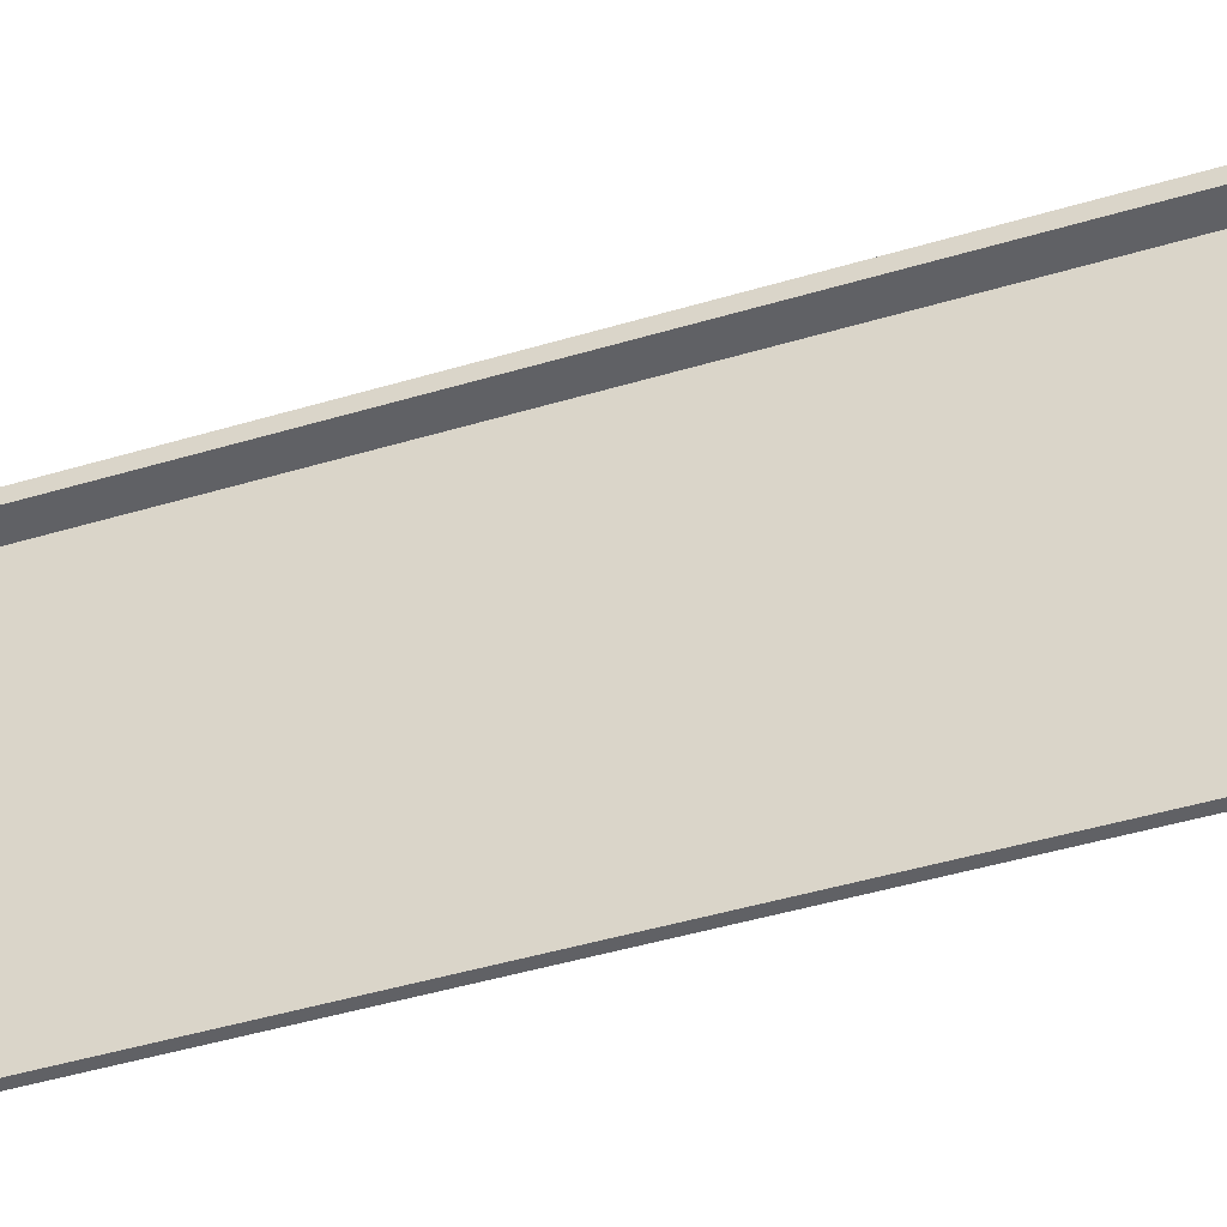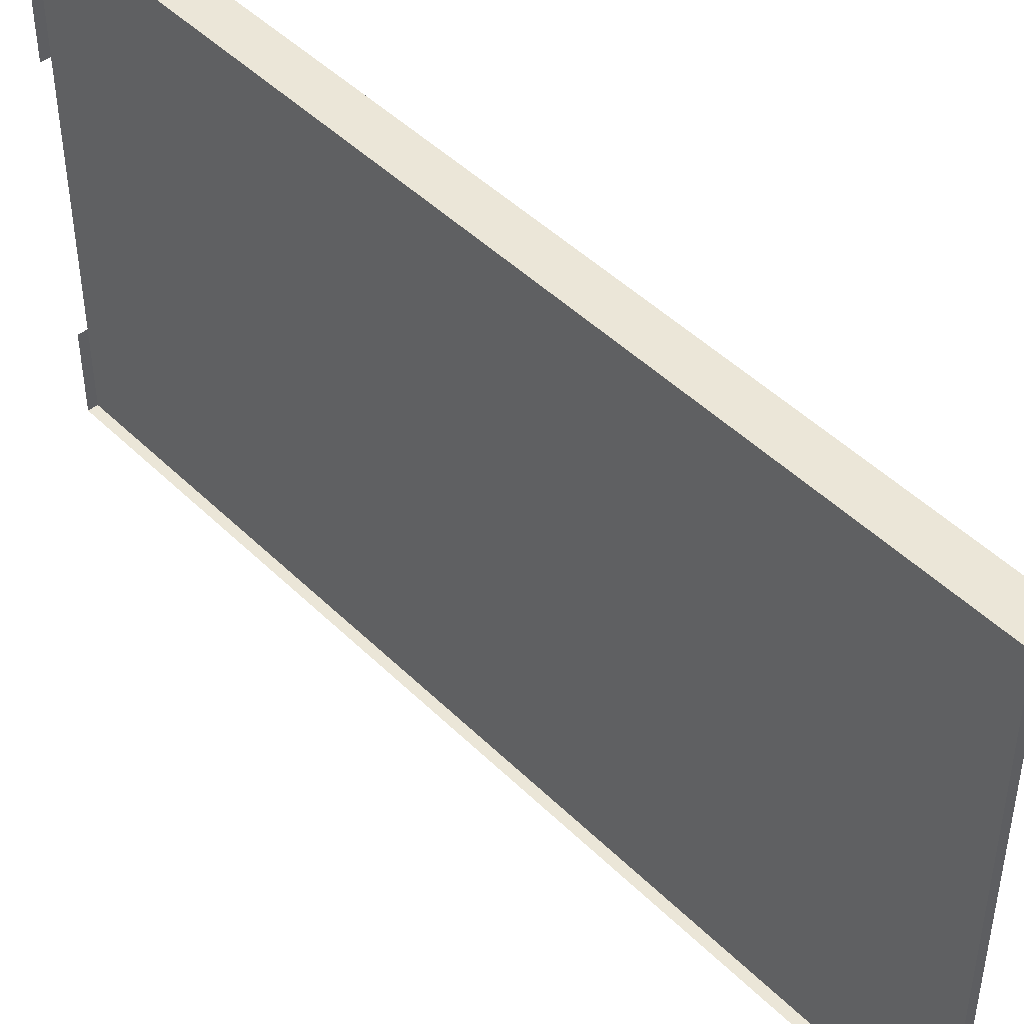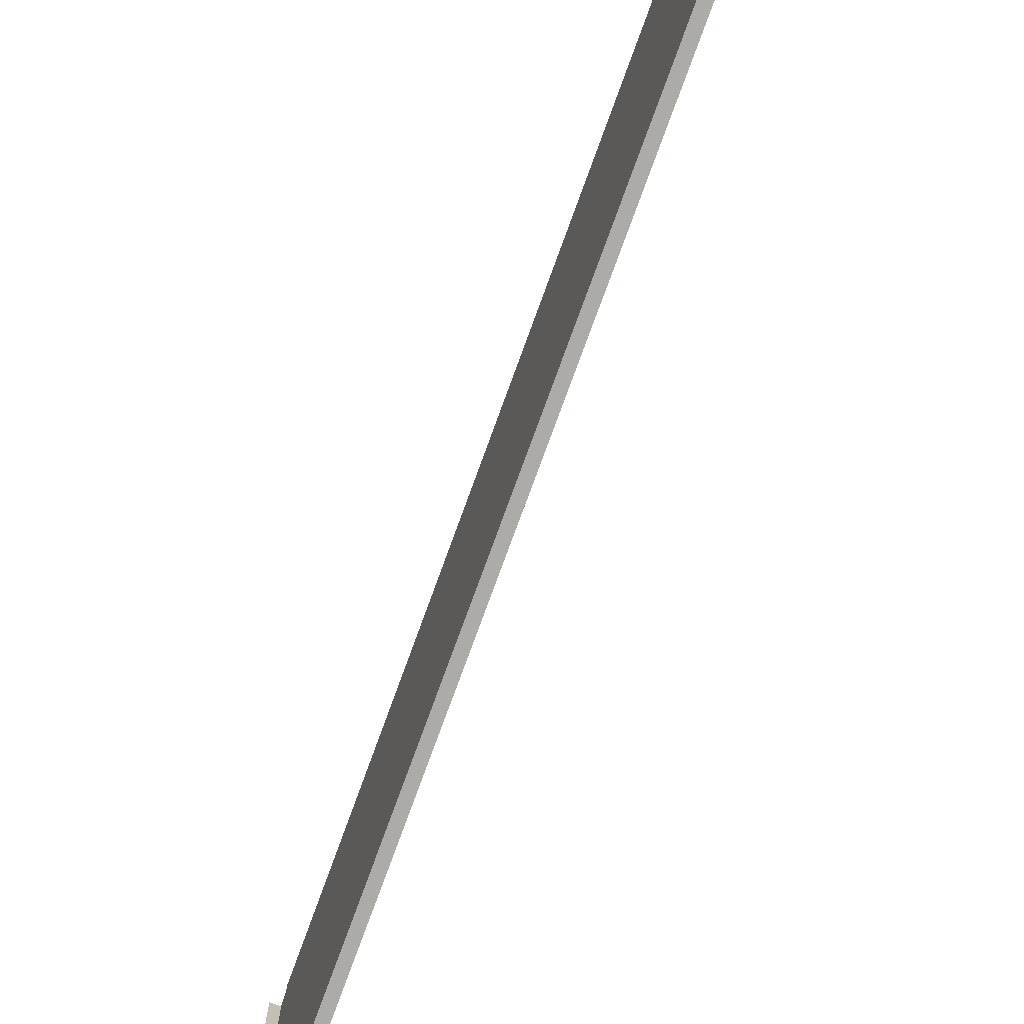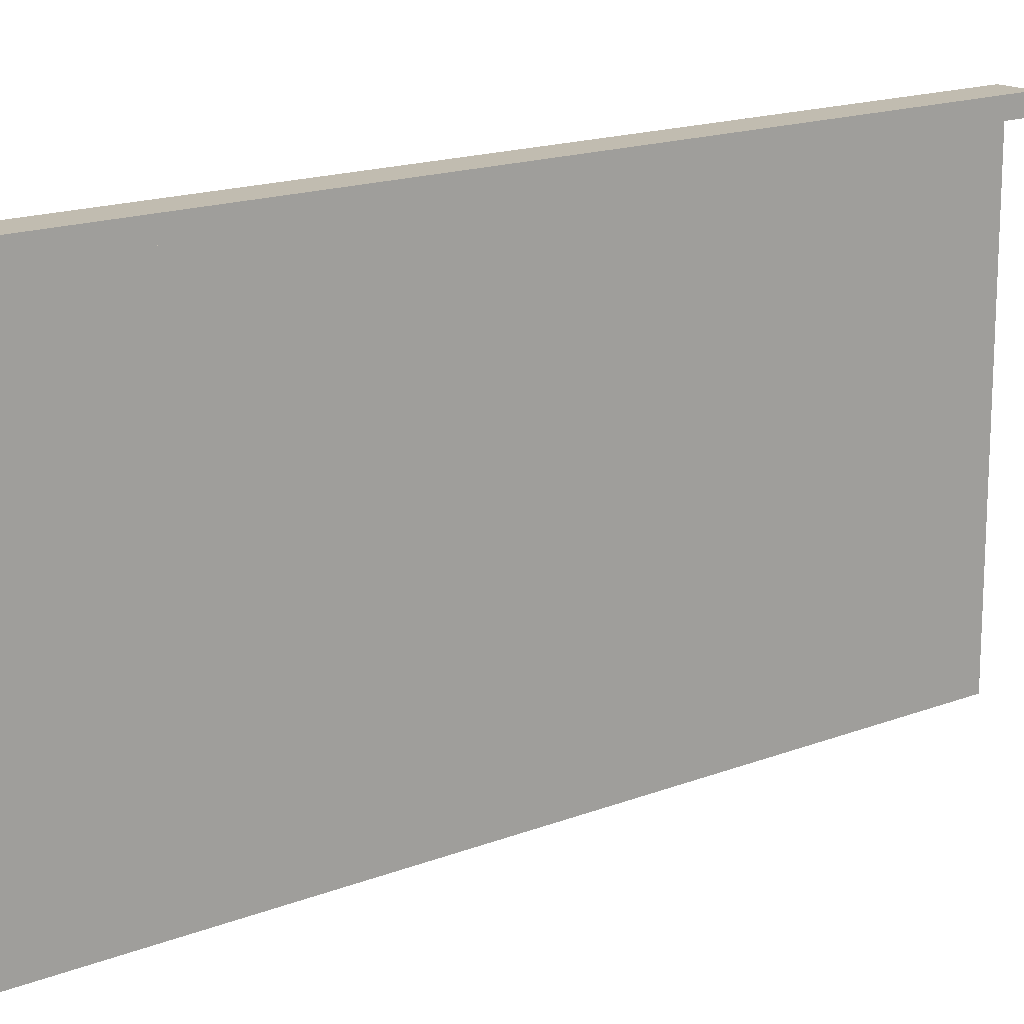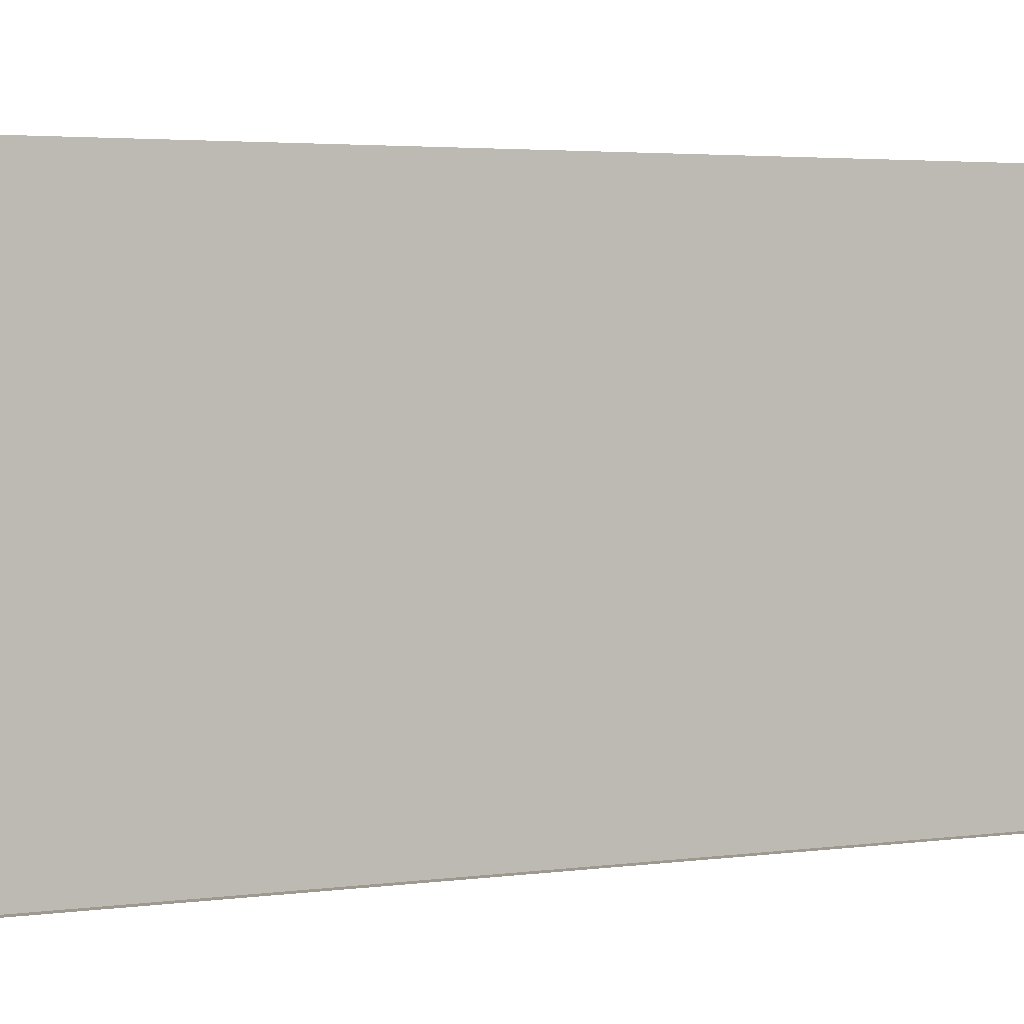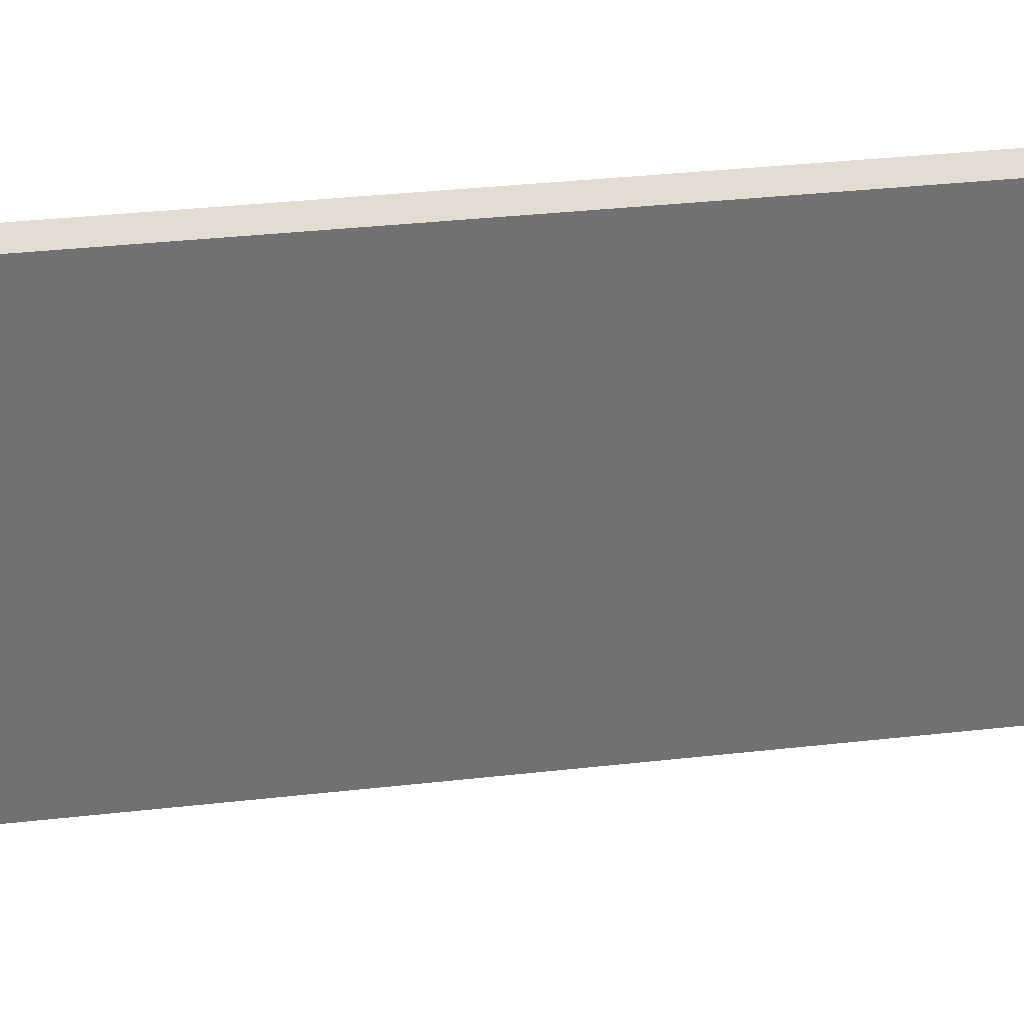
<metadata>
{"format":"obj","ext":"obj","renderer":"f3d","projection":"perspective","resolution":1024,"background":"white","views":[{"elev":-50.2,"azim":-72.2,"up":"+Y"},{"elev":46.3,"azim":138.1,"up":"+Y"},{"elev":-76.2,"azim":160.0,"up":"+Y"},{"elev":16.4,"azim":-128.6,"up":"+Y"},{"elev":3.3,"azim":64.7,"up":"+Y"},{"elev":35.1,"azim":-98.5,"up":"+Y"}]}
</metadata>
<code>
o kitchen_sink_obj.004
v -48 -0.5 20.02
v -48 -0.5 19.52
v -48 0.5 19.52
v -48 -3e-06 20.02
v -47.5 -24 -28
v -48 -24 -28
v -48 -24 -27.5
v -47.5 -24 -27.5
v -47.5 -3e-06 20.02
v -49.5 1 15.6
v -50 1 15.6
v -50 1 19.52
v -49.5 1 19.52
v -47.5 1 -28.5
v -47.5 1 -28
v -48.5 1 19.52
v -48.5 1 -28.5
v -49.5 1 -29.5
v -49.5 1 -27.5
v -48.5 1 -27.5
v -48 1 -28
v -47.5 -24 15.6
v -48 -24 15.6
v -48 -24 19.52
v -47.5 -24 19.52
v -48 1 19.52
v -48 -24 20.02
v -47.5 -24 20.02
v -47.5 -23.5 -28
v -48 -23.5 -28
v -48.5 1 15.6
v -48 -23.5 15.6
v -48 -23.5 19.52
v -48 -23.5 -27.5
v -47.5 1 -30
v -47.5 1 -29.5
v -50 1 -30
v -48 1 15.6
v -48 1 -27.5
v -50 1 -27.5
v -48 0.5 -28
v -48 0.5 -27.5
v -47.5 0.5 -28
v -48 0.5 15.6
v -48 -23.5 20.02
v -47.5 -23.5 20.02
v -48 -0.5 -27.5
v -48 -0.5 -28
v -47.5 -0.5 -28
v -48 -0.5 15.6
v -47.5 -0.5 20.02
v -48 -2 -28
v -48 -2 -27.5
v -47.5 -2 -28
v -48 -2 15.6
v -48 -2 19.52
v -48 -2 20.02
v -47.5 -2 20.02
v -48 -3 -27.5
v -48 -3 -28
v -47.5 -3 -28
v -48 -3 15.6
v -48 -3 19.52
v -47.5 -3 20.02
v -48 -3 20.02
v -49.5 1 -3.992
v -49.5 1 -23.58
v -50 1 -23.58
v -50 1 -3.992
v -47.5 -24 -3.992
v -47.5 -24 -23.58
v -48 -24 -23.58
v -48 -24 -3.992
v -48.5 1 -3.992
v -48.5 1 -23.58
v -48 -23.5 -23.58
v -48 -23.5 -3.992
v -48 1 -3.992
v -48 1 -23.58
v -48 0.5 -3.992
v -48 0.5 -23.58
v -48 -0.5 -3.992
v -48 -0.5 -23.58
v -48 -5.792 -3.992
v -48 -5.792 -23.58
v -48 -3 -23.58
v -48 -3 -3.992
v -48 -2 -3.992
v -48 -2 -23.58
v -47.5 -5.792 20.02
v -48 -5.792 -27.5
v -48 -5.792 15.6
v -47.5 -5.792 -28
v -47.5 -9.18 -28
v -48 -5.792 -28
v -48 -9.18 -28
v -48 -9.18 -27.5
v -48 -9.18 15.6
v -48 -5.792 19.52
v -48 -9.18 19.52
v -48 -5.792 20.02
v -48 -9.18 20.02
v -48 -9.18 -23.58
v -48 -9.18 -3.992
v -47.5 0.5 -30
v -50 0.5 -30
v -50 0.5 -27.5
v -50 0.5 -23.58
v -50 0.5 -3.992
v -50 0.5 15.6
v -50 0.5 19.52
v -47.5 5e-06 -30
v -50 5e-06 -30
v -50 4e-06 -27.5
v -50 4e-06 -23.58
v -50 1e-06 -3.992
v -50 -3e-06 15.6
v -50 -3e-06 19.52
v -47.5 5e-06 -29.5
v -49.65 5e-06 -29.65
v -49.5 4e-06 -27.5
v -49.5 4e-06 -23.58
v -49.5 1e-06 -3.992
v -49.5 -3e-06 15.6
v -49.5 -3e-06 19.52
v -47.54 4e-06 -28.42
v -48.48 4e-06 -28.48
v -48.42 4e-06 -27.54
v -48.42 4e-06 -23.58
v -48.42 0 -3.992
v -48.42 -3e-06 15.6
v -48.42 -3e-06 19.52
v -47.5 -19.7 20.02
v -48 -19.7 -3.992
v -48 -19.7 15.6
v -48 -19.7 -23.58
v -48 -19.7 -27.5
v -47.5 -19.7 -28
v -48 -19.7 19.52
v -48 -19.7 20.02
v -48 -19.7 -28
f 1 2 3 4
f 5 6 7 8
f 10 11 12 13
f 17 18 19 20
f 15 14 17 21
f 22 23 24 25
f 25 24 27 28
f 5 29 30 6
f 31 10 13 16
f 23 32 33 24
f 6 30 34 7
f 36 35 37 18
f 14 36 18 17
f 38 31 16 26
f 21 17 20 39
f 18 37 40 19
f 41 21 39 42
f 43 15 21 41
f 44 38 26 3
f 27 45 46 28
f 47 48 41 42
f 48 49 43 41
f 24 33 45 27
f 50 44 3 2
f 1 4 9 51
f 52 48 47 53
f 54 49 48 52
f 55 50 2 56
f 57 1 51 58
f 56 2 1 57
f 59 60 52 53
f 52 60 61 54
f 62 55 56 63
f 64 65 57 58
f 57 65 63 56
f 66 67 68 69
f 70 71 72 73
f 74 75 67 66
f 73 72 76 77
f 78 79 75 74
f 80 81 79 78
f 82 83 81 80
f 84 85 86 87
f 88 89 83 82
f 87 86 89 88
f 67 19 40 68
f 75 20 19 67
f 79 39 20 75
f 81 42 39 79
f 83 47 42 81
f 89 53 47 83
f 86 59 53 89
f 85 91 59 86
f 72 7 34 76
f 71 8 7 72
f 22 70 73 23
f 23 73 77 32
f 92 84 87 62
f 62 87 88 55
f 55 88 82 50
f 50 82 80 44
f 44 80 78 38
f 38 78 74 31
f 31 74 66 10
f 10 66 69 11
f 94 93 95 96
f 96 95 91 97
f 98 92 99 100
f 100 99 101 102
f 93 61 60 95
f 95 60 59 91
f 85 103 97 91
f 84 104 103 85
f 92 98 104 84
f 92 62 63 99
f 99 63 65 101
f 101 65 64 90
f 35 105 106 37
f 37 106 107 40
f 40 107 108 68
f 68 108 109 69
f 69 109 110 11
f 11 110 111 12
f 105 112 113 106
f 106 113 114 107
f 107 114 115 108
f 108 115 116 109
f 109 116 117 110
f 110 117 118 111
f 112 119 120 113
f 113 120 121 114
f 114 121 122 115
f 115 122 123 116
f 116 123 124 117
f 117 124 125 118
f 119 126 127 120
f 120 127 128 121
f 121 128 129 122
f 122 129 130 123
f 123 130 131 124
f 124 131 132 125
f 32 77 134 135
f 98 135 134 104
f 77 76 136 134
f 104 134 136 103
f 76 34 137 136
f 103 136 137 97
f 33 139 140 45
f 100 102 140 139
f 45 140 133 46
f 32 135 139 33
f 98 100 139 135
f 29 138 141 30
f 94 96 141 138
f 30 141 137 34
f 96 97 137 141

</code>
